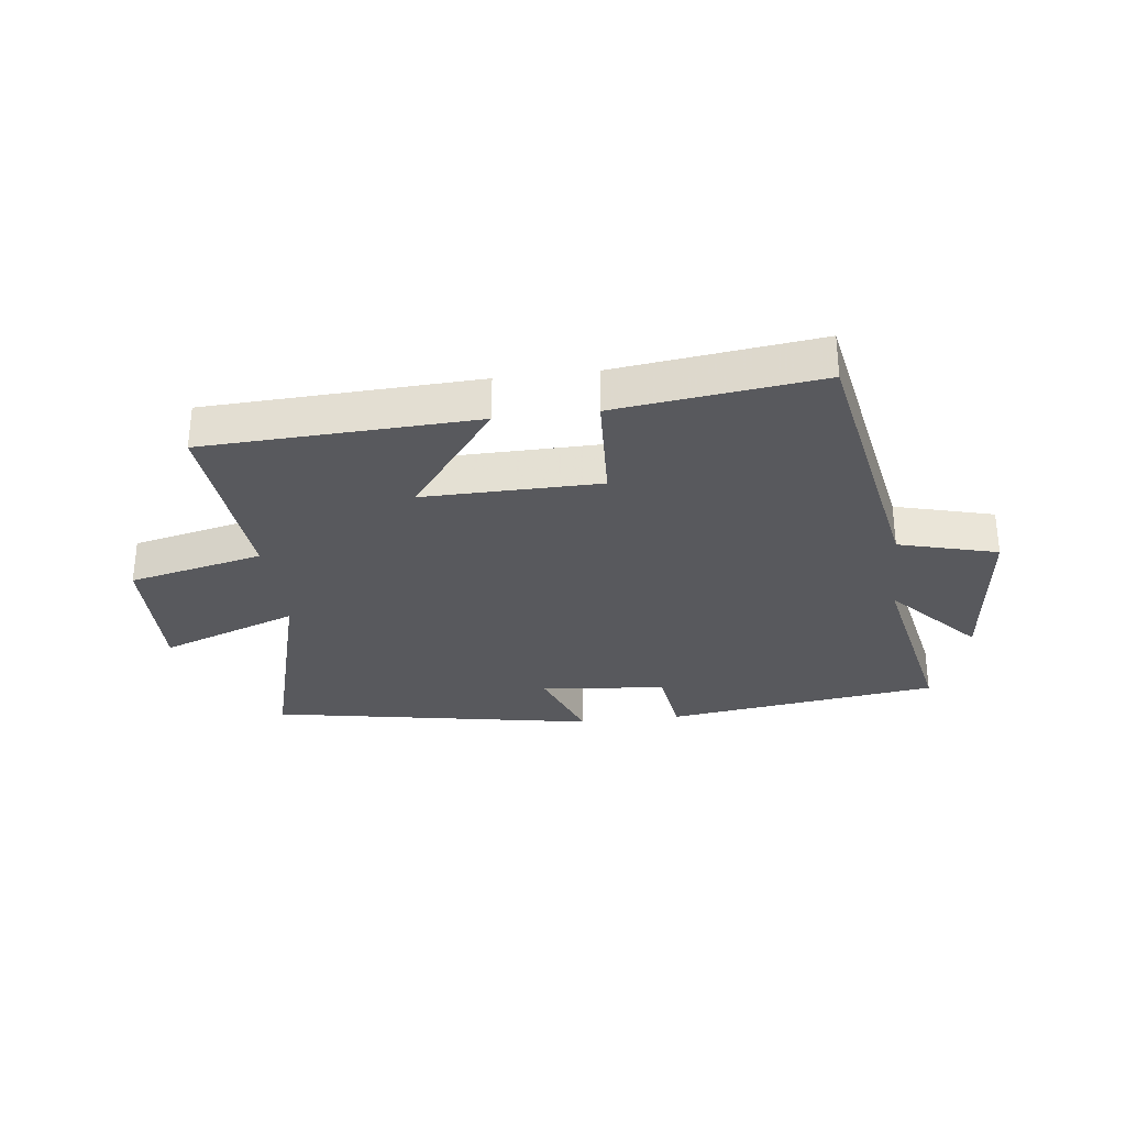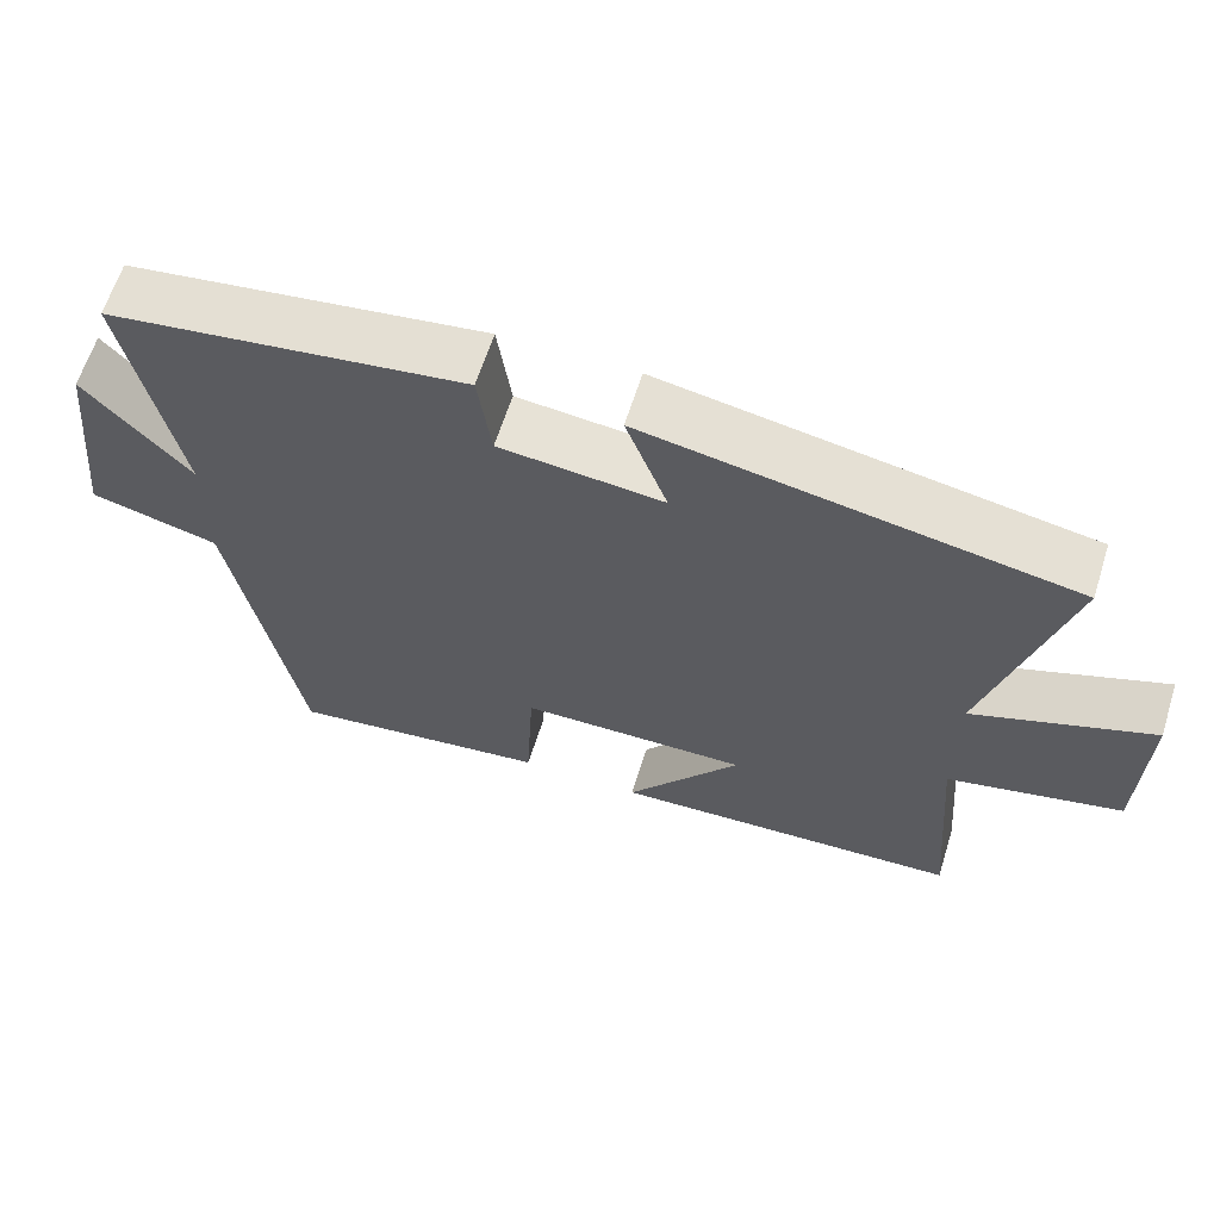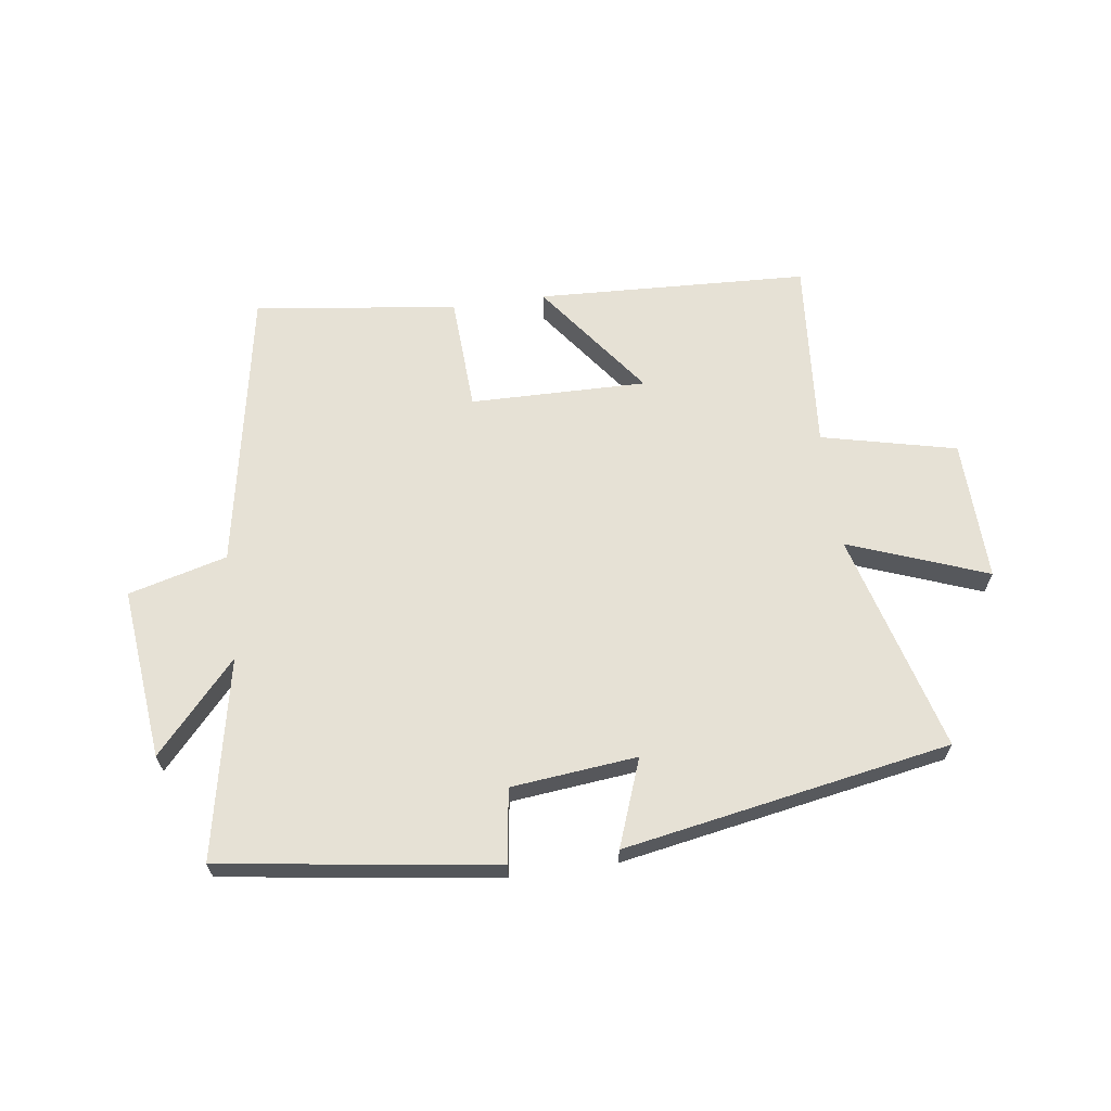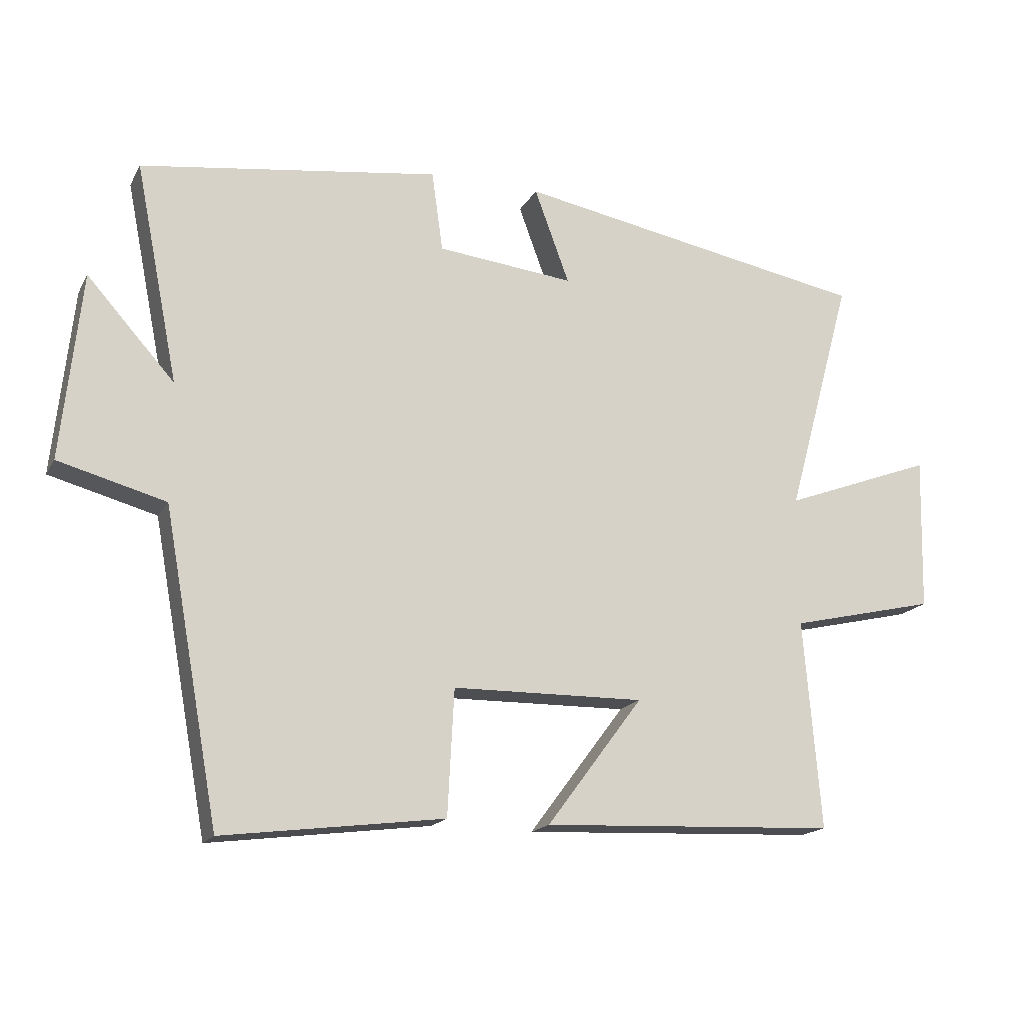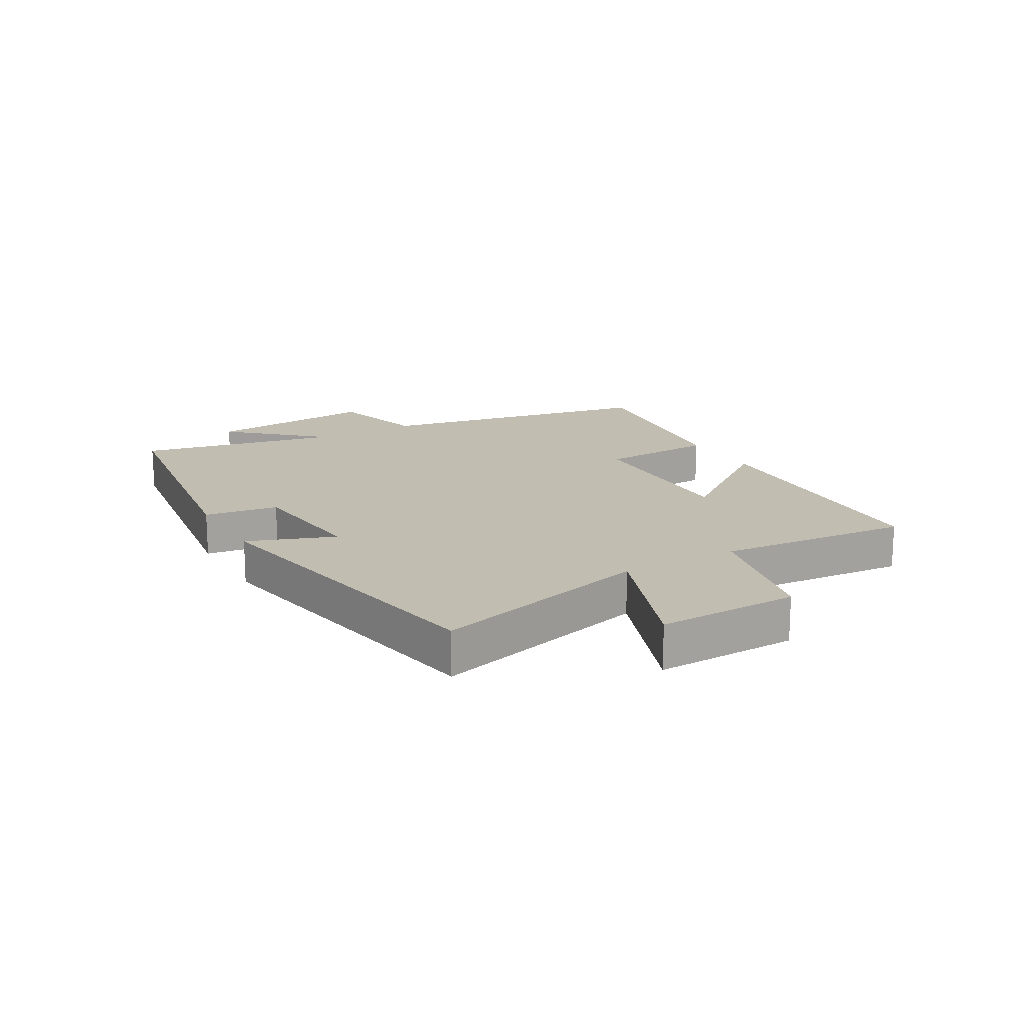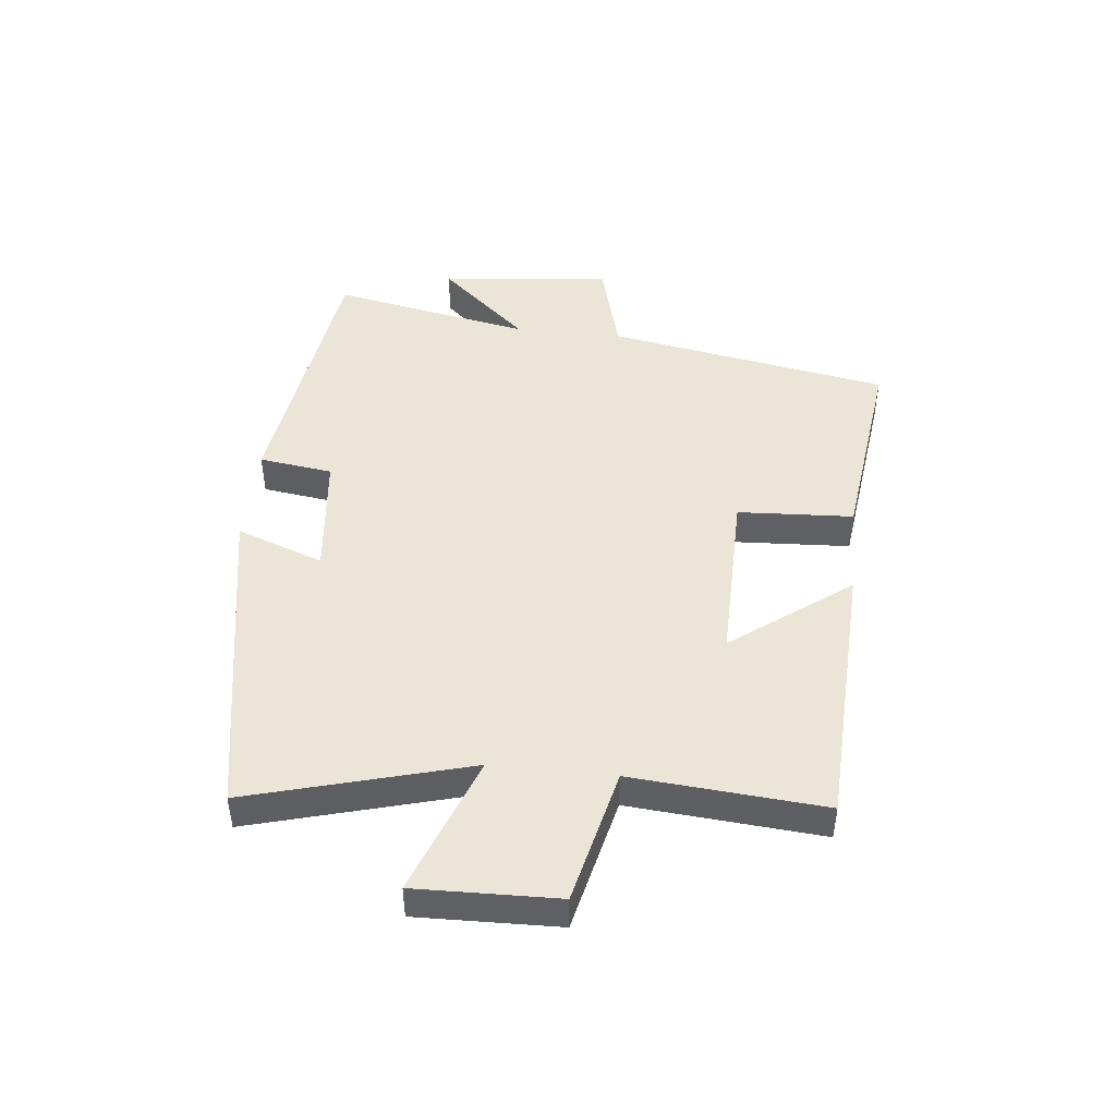
<metadata>
{"format":"obj","ext":"obj","renderer":"f3d","projection":"perspective","resolution":1024,"background":"white","views":[{"elev":-30.1,"azim":-173.0,"up":"+Y"},{"elev":62.8,"azim":17.4,"up":"+Z"},{"elev":64.7,"azim":-7.8,"up":"+Y"},{"elev":-17.1,"azim":-20.7,"up":"+Z"},{"elev":16.8,"azim":60.3,"up":"+Y"},{"elev":45.9,"azim":96.0,"up":"+Y"}]}
</metadata>
<code>
v -0.415 0.07 -0.543
v -0.5 0.07 -0.075
v -0.663 0.07 -0.031
v -0.633 0.07 0.253
v -0.5 0.07 0.105
v -0.566 0.07 0.437
v -0.112 0.07 0.5
v -0.095 0.07 0.378
v 0.113 0.07 0.356
v 0.06 0.07 0.5
v 0.6 0.07 0.402
v 0.5 0.07 0.038
v 0.729 0.07 0.124
v 0.723 0.07 -0.11
v 0.5 0.07 -0.162
v 0.526 0.07 -0.48
v 0.077 0.07 -0.5
v 0.223 0.07 -0.305
v -0.069 0.07 -0.309
v -0.079 0.07 -0.5
v -0.415 0 -0.543
v -0.5 0 -0.075
v -0.663 0 -0.031
v -0.633 0 0.253
v -0.5 0 0.105
v -0.566 0 0.437
v -0.112 0 0.5
v -0.095 0 0.378
v 0.113 0 0.356
v 0.06 0 0.5
v 0.6 0 0.402
v 0.5 0 0.038
v 0.729 0 0.124
v 0.723 0 -0.11
v 0.5 0 -0.162
v 0.526 0 -0.48
v 0.077 0 -0.5
v 0.223 0 -0.305
v -0.069 0 -0.309
v -0.079 0 -0.5
f 19 20 1 2
f 18 19 2
f 15 16 17 18
f 15 18 2
f 12 13 14 15
f 12 15 2 3
f 9 10 11 12
f 8 9 12 3
f 5 6 7 8
f 5 8 3
f 3 4 5
f 22 21 40 39
f 22 39 38
f 38 37 36 35
f 22 38 35
f 35 34 33 32
f 23 22 35 32
f 32 31 30 29
f 23 32 29 28
f 28 27 26 25
f 23 28 25
f 25 24 23
f 1 21 22 2
f 2 22 23 3
f 3 23 24 4
f 4 24 25 5
f 5 25 26 6
f 6 26 27 7
f 7 27 28 8
f 8 28 29 9
f 9 29 30 10
f 10 30 31 11
f 11 31 32 12
f 12 32 33 13
f 13 33 34 14
f 14 34 35 15
f 15 35 36 16
f 16 36 37 17
f 17 37 38 18
f 18 38 39 19
f 19 39 40 20
f 20 40 21 1

</code>
